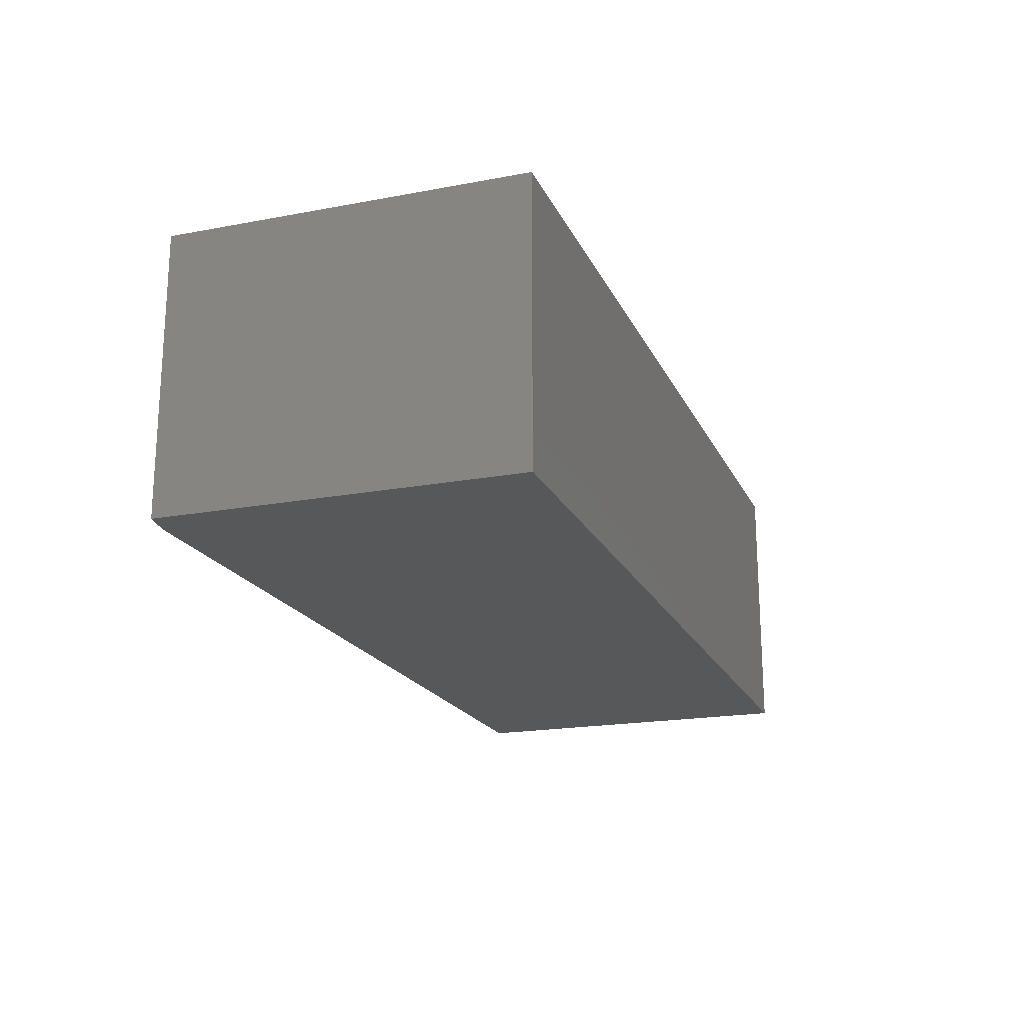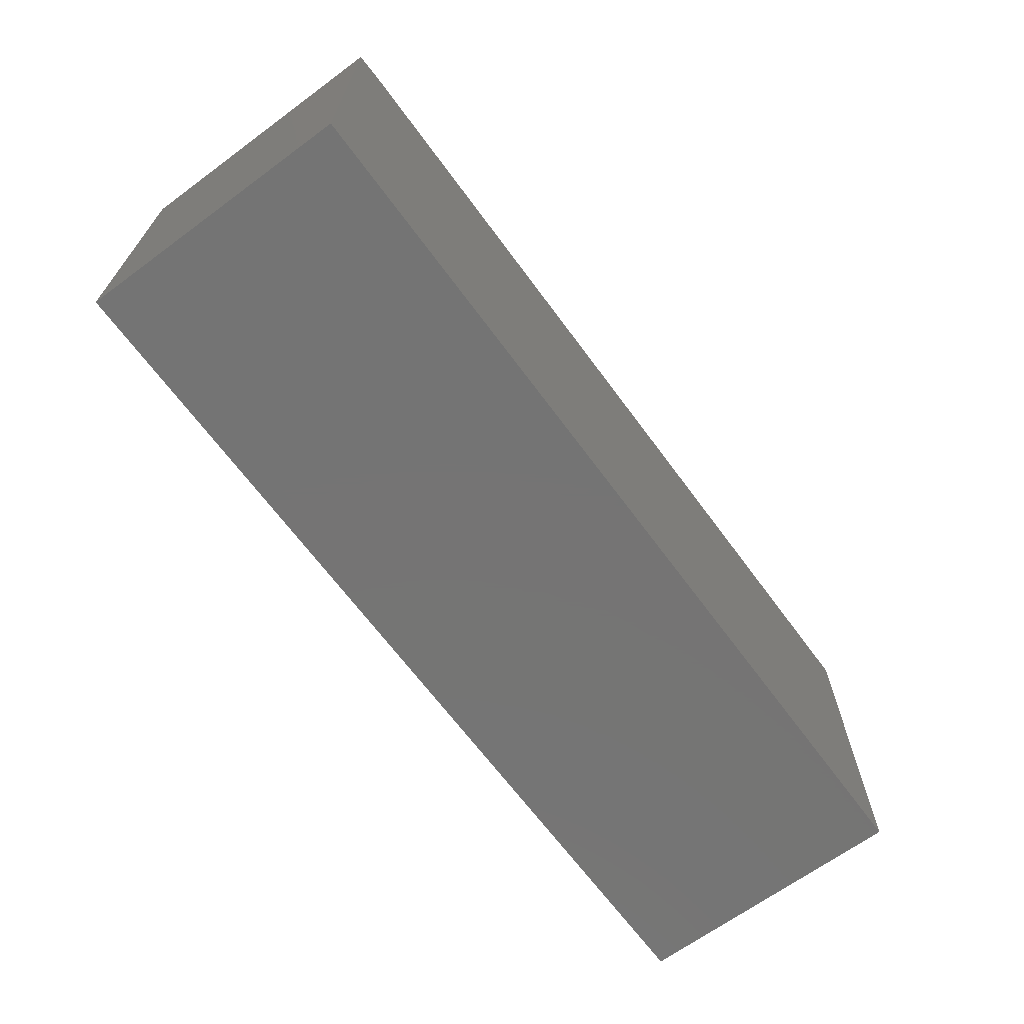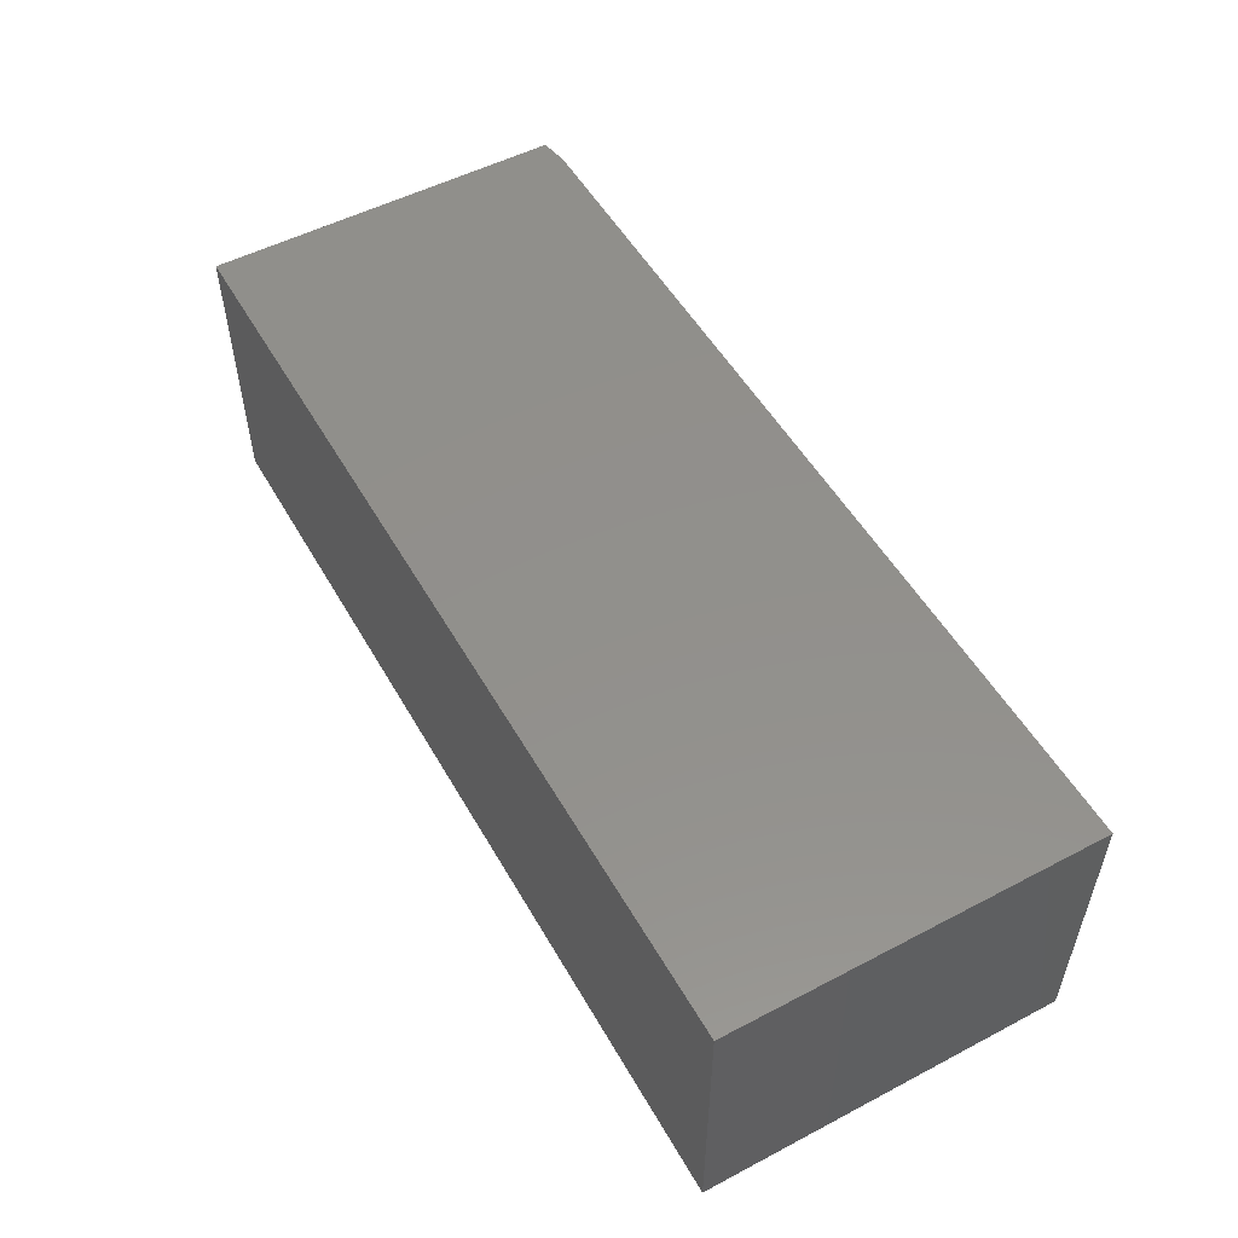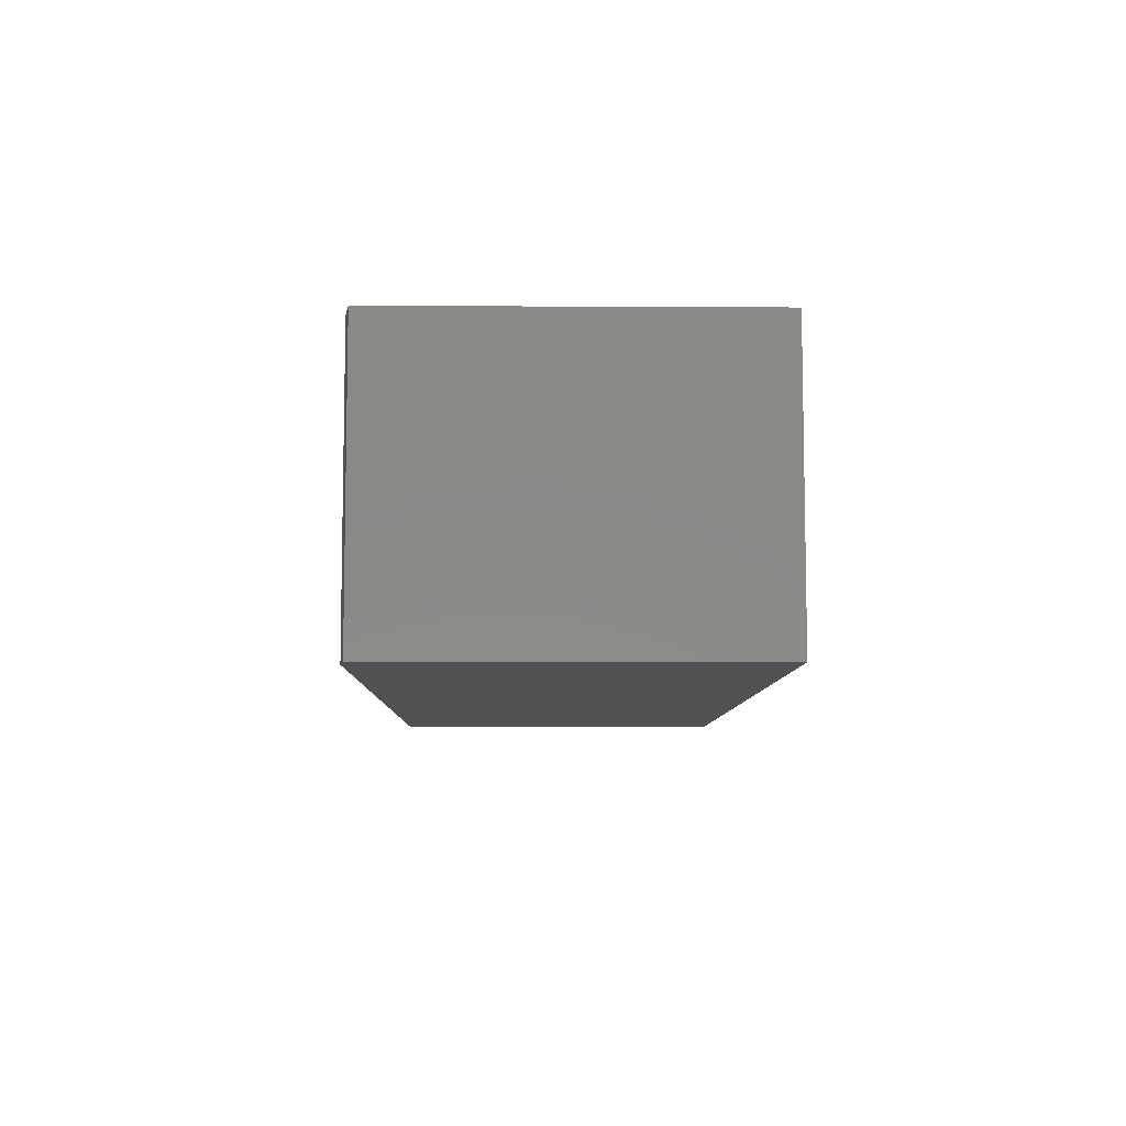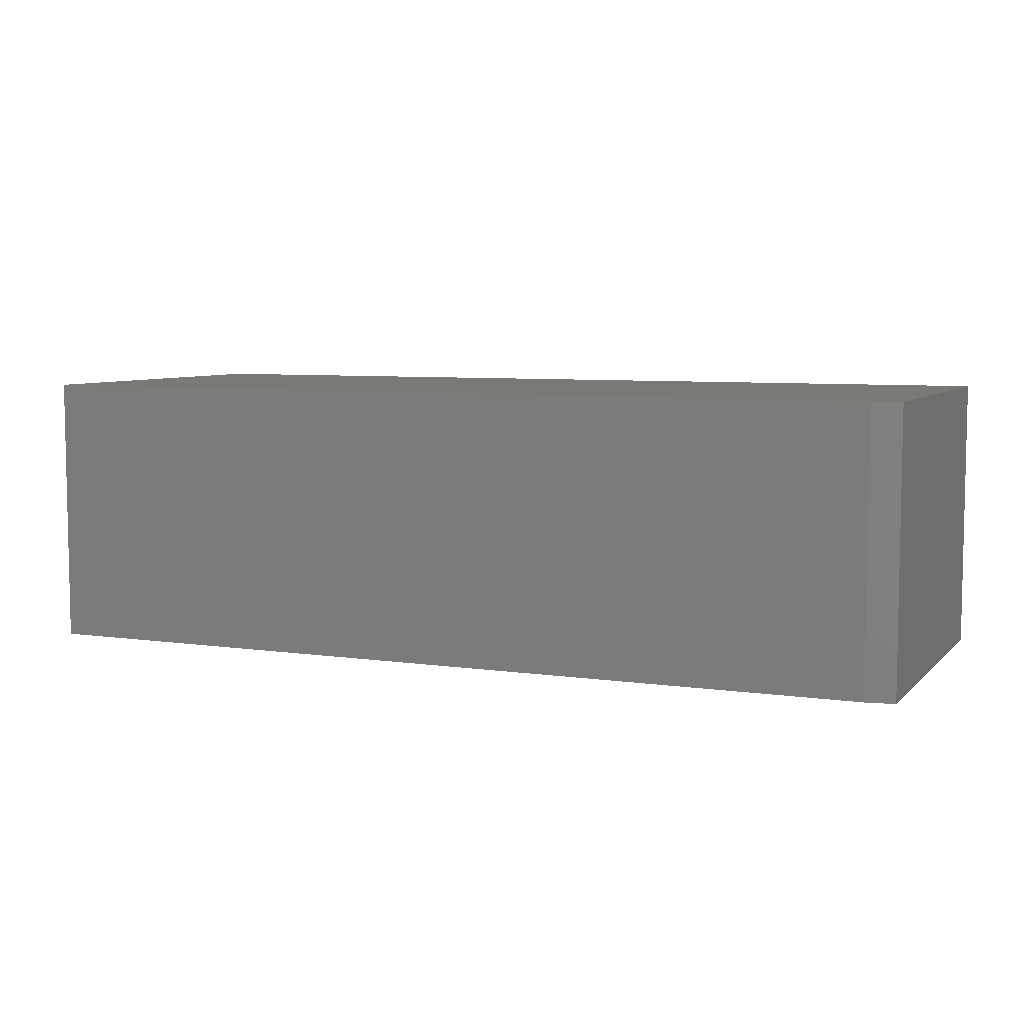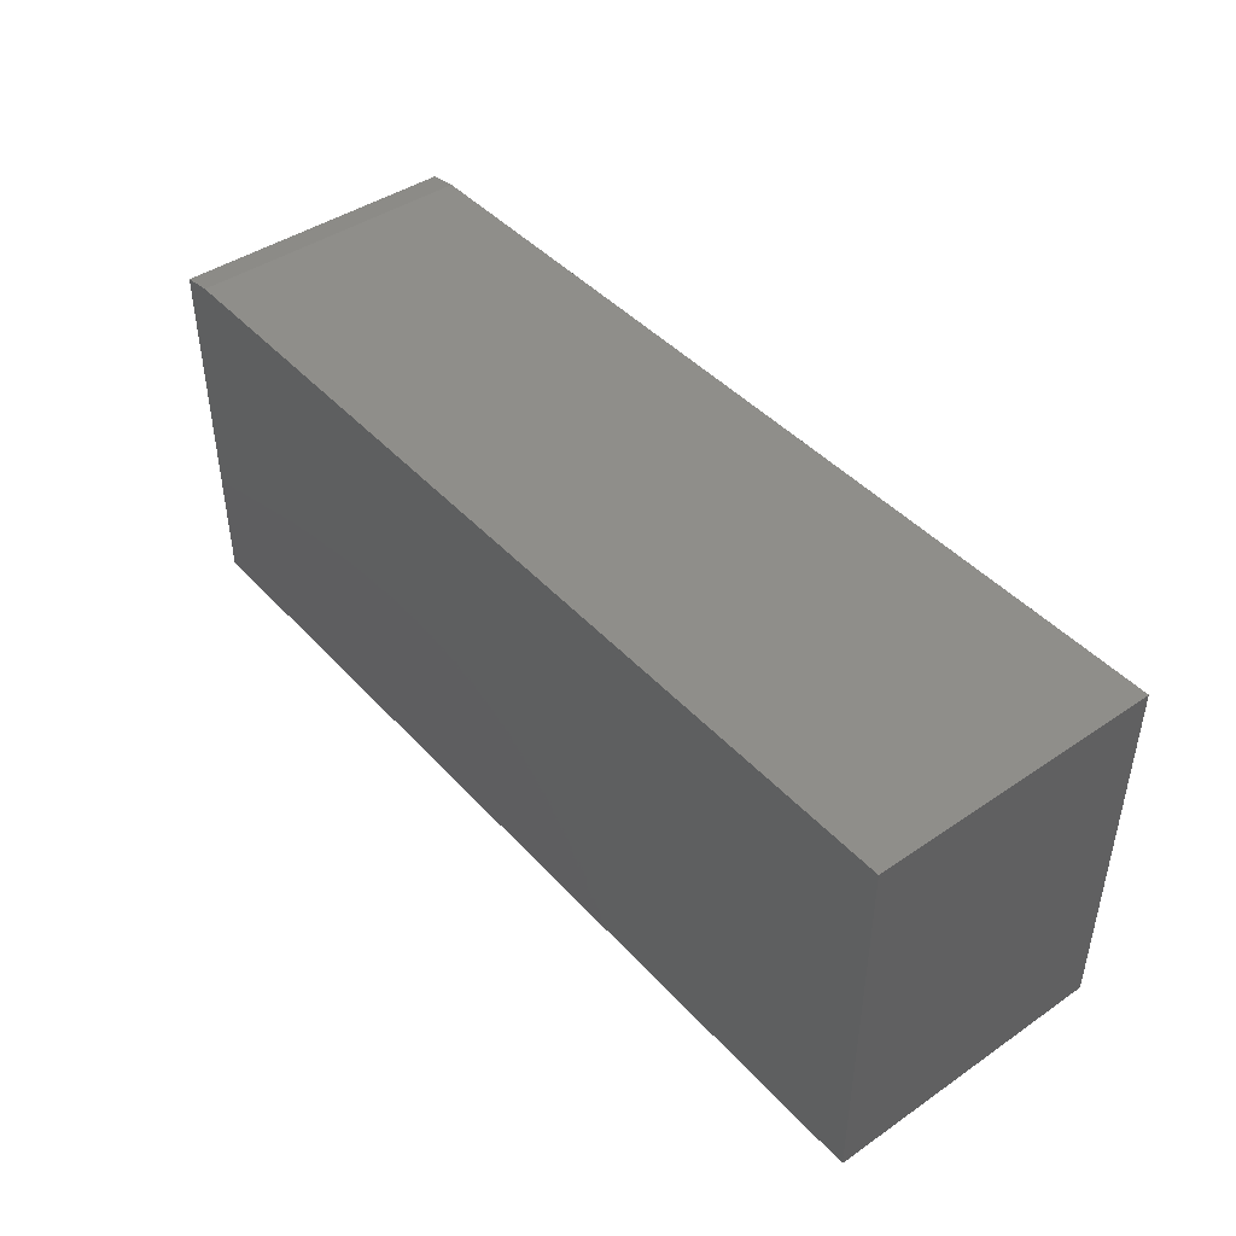
<metadata>
{"format":"stl","ext":"stl","renderer":"f3d","projection":"perspective","resolution":1024,"background":"white","views":[{"elev":-19.4,"azim":109.3,"up":"+Y"},{"elev":-66.8,"azim":126.4,"up":"+Z"},{"elev":52.8,"azim":-119.3,"up":"+Y"},{"elev":-7.8,"azim":89.1,"up":"+Y"},{"elev":6.5,"azim":23.3,"up":"+Y"},{"elev":43.6,"azim":-128.8,"up":"+Z"}]}
</metadata>
<code>
# stl→obj: 10 verts, 16 faces
v -0.75 -0.4531 -0.2891
v 0.75 -0.4531 -0.2891
v -0.75 -0.4531 0.2951
v 0.75 -0.4531 0.2873
v 0.7031 -0.4531 0.2951
v 0.7031 1.938e-16 0.2951
v 0.75 1.985e-16 0.2873
v -0.75 3.243e-17 0.2951
v 0.75 1.665e-16 -0.2891
v -0.75 0 -0.2891
f 1 2 3
f 3 2 4
f 3 4 5
f 6 7 8
f 8 7 9
f 8 9 10
f 5 6 3
f 3 6 8
f 2 9 4
f 4 9 7
f 4 7 5
f 5 7 6
f 3 8 1
f 1 8 10
f 1 10 2
f 2 10 9

</code>
